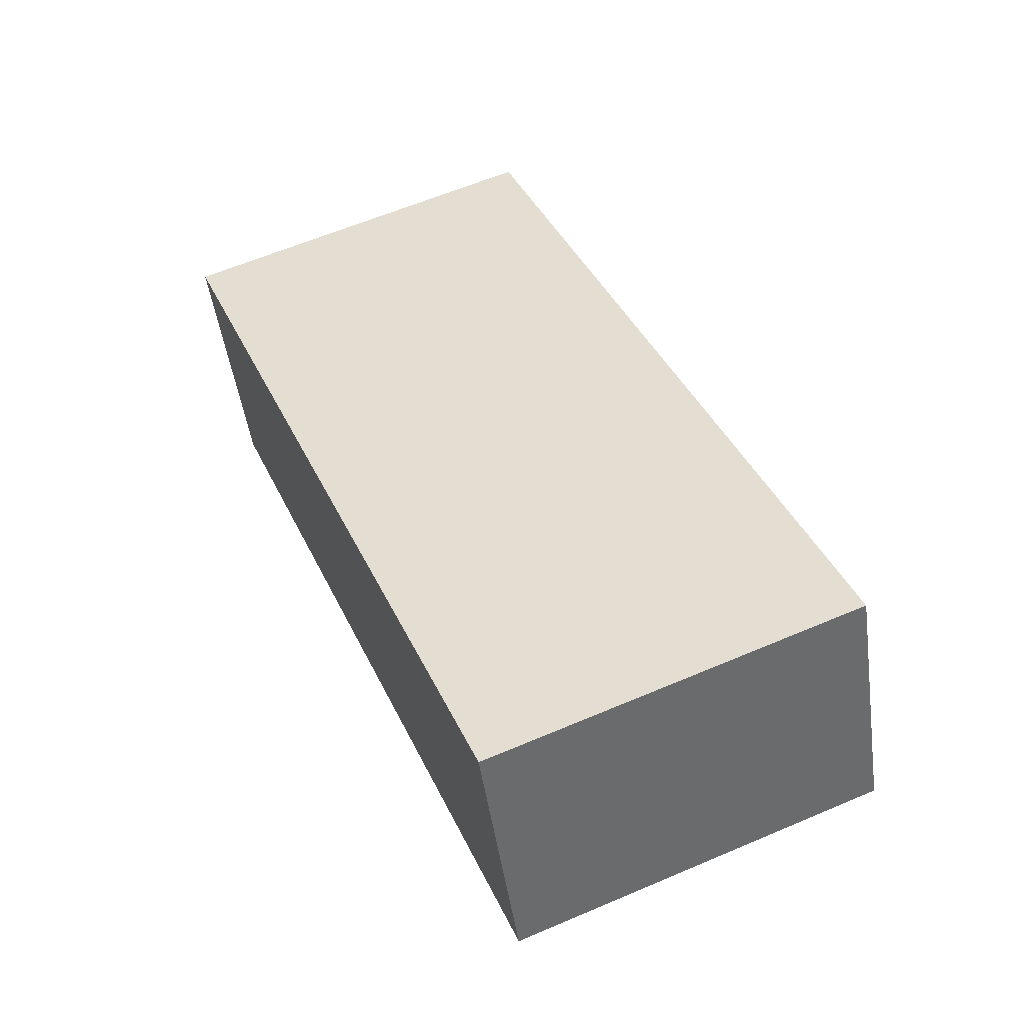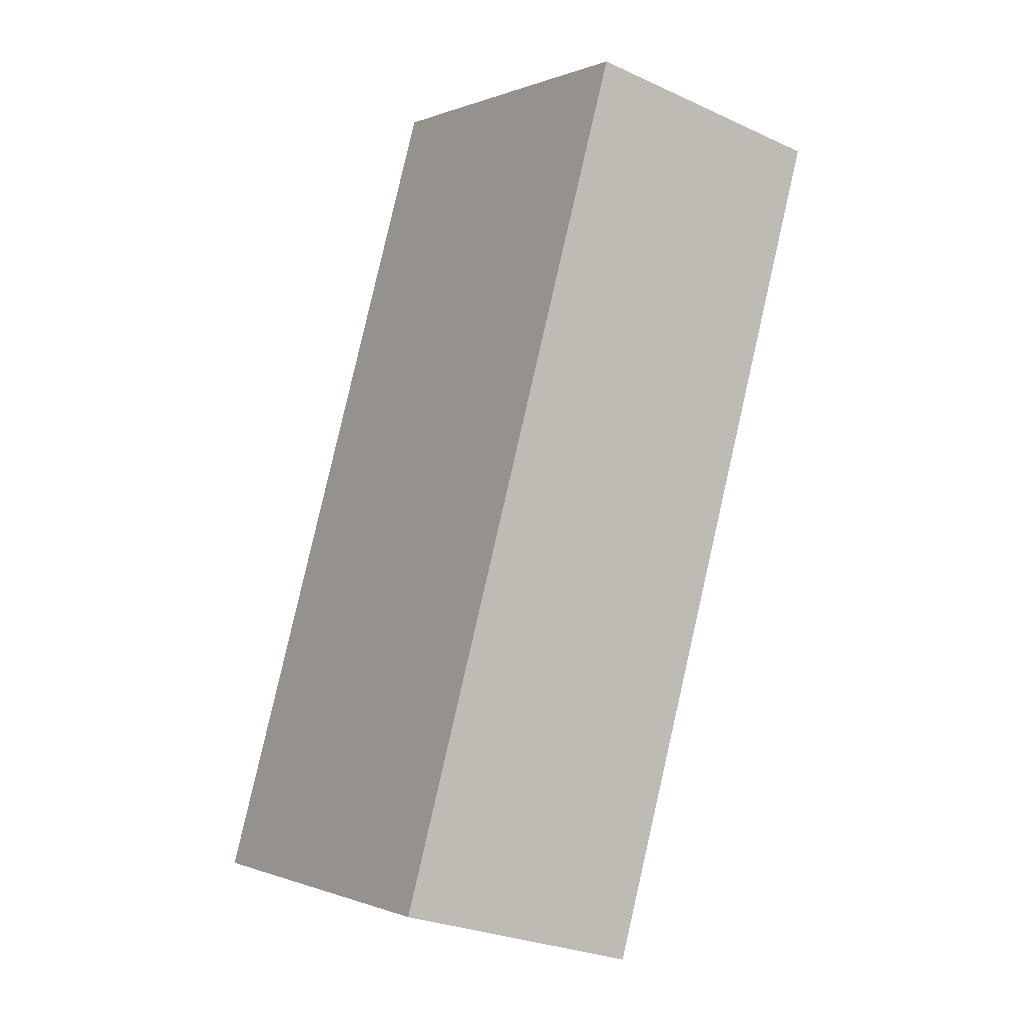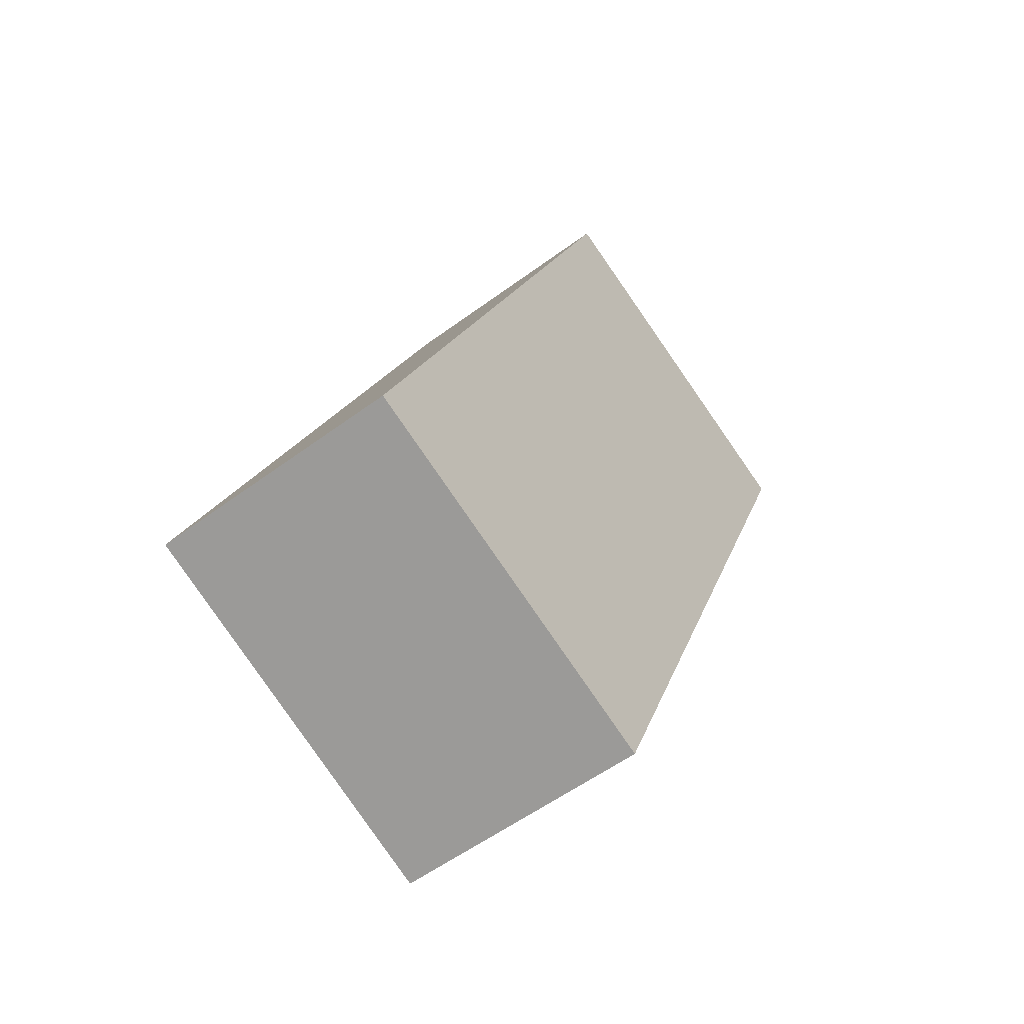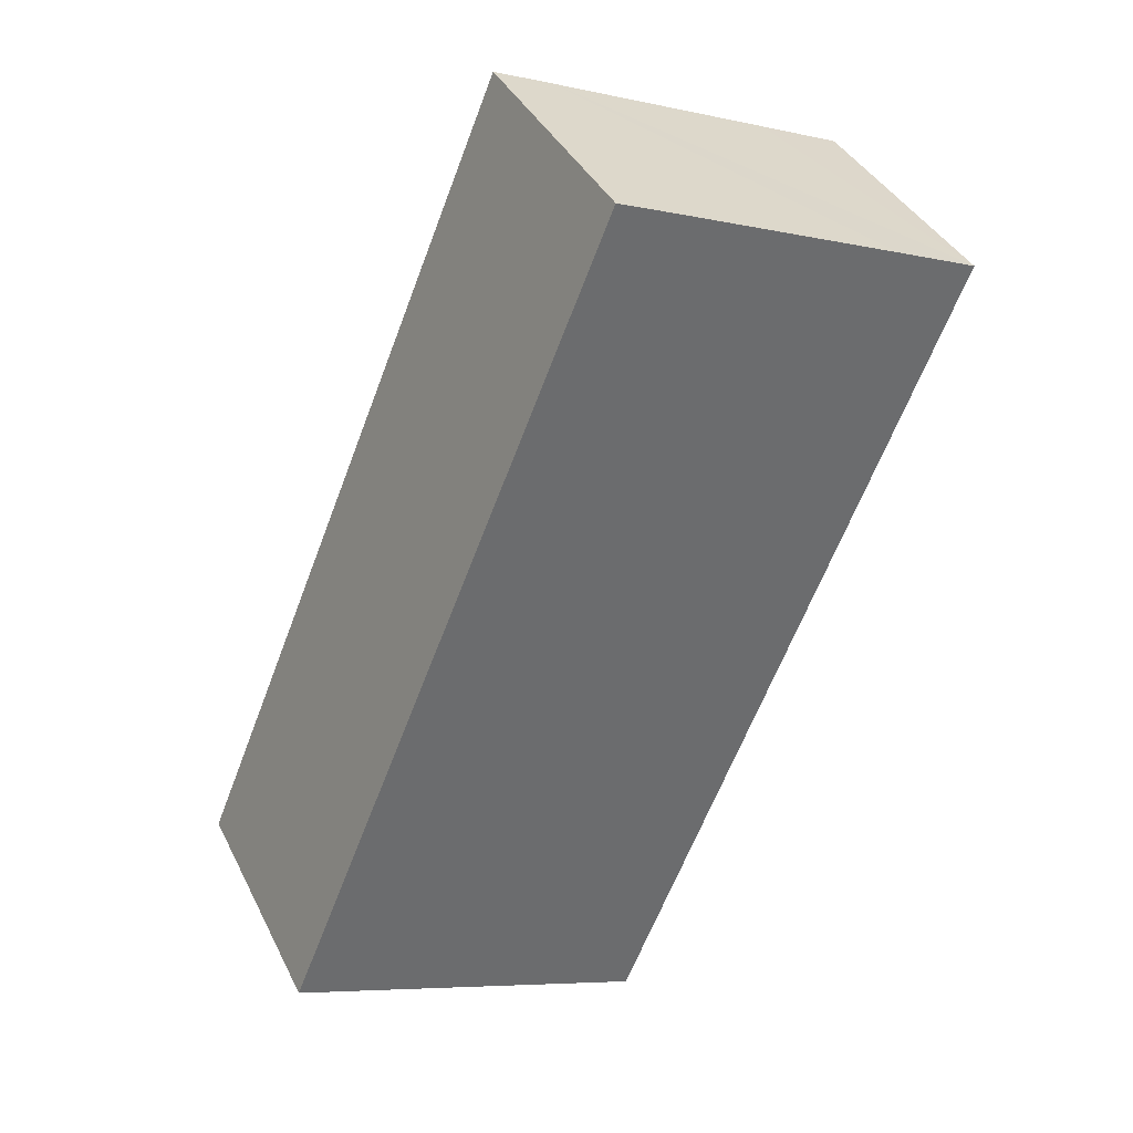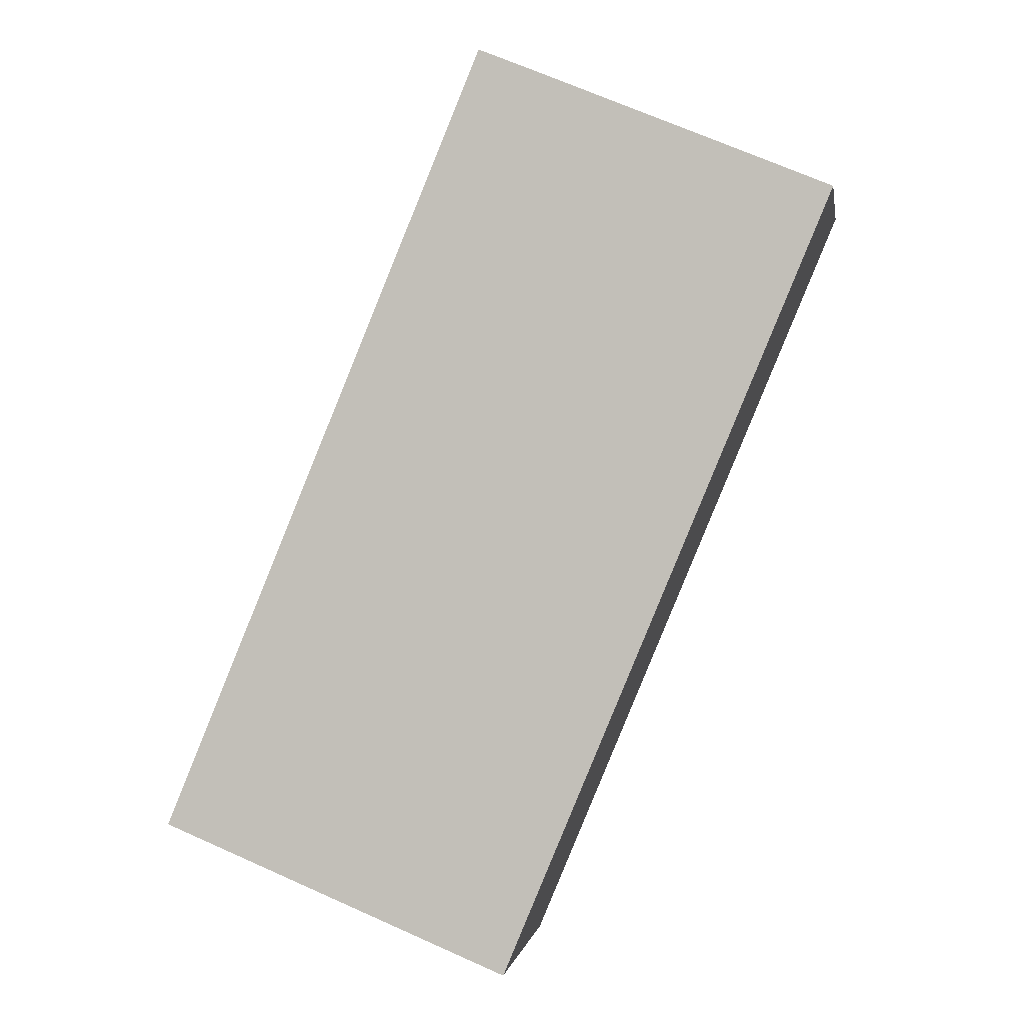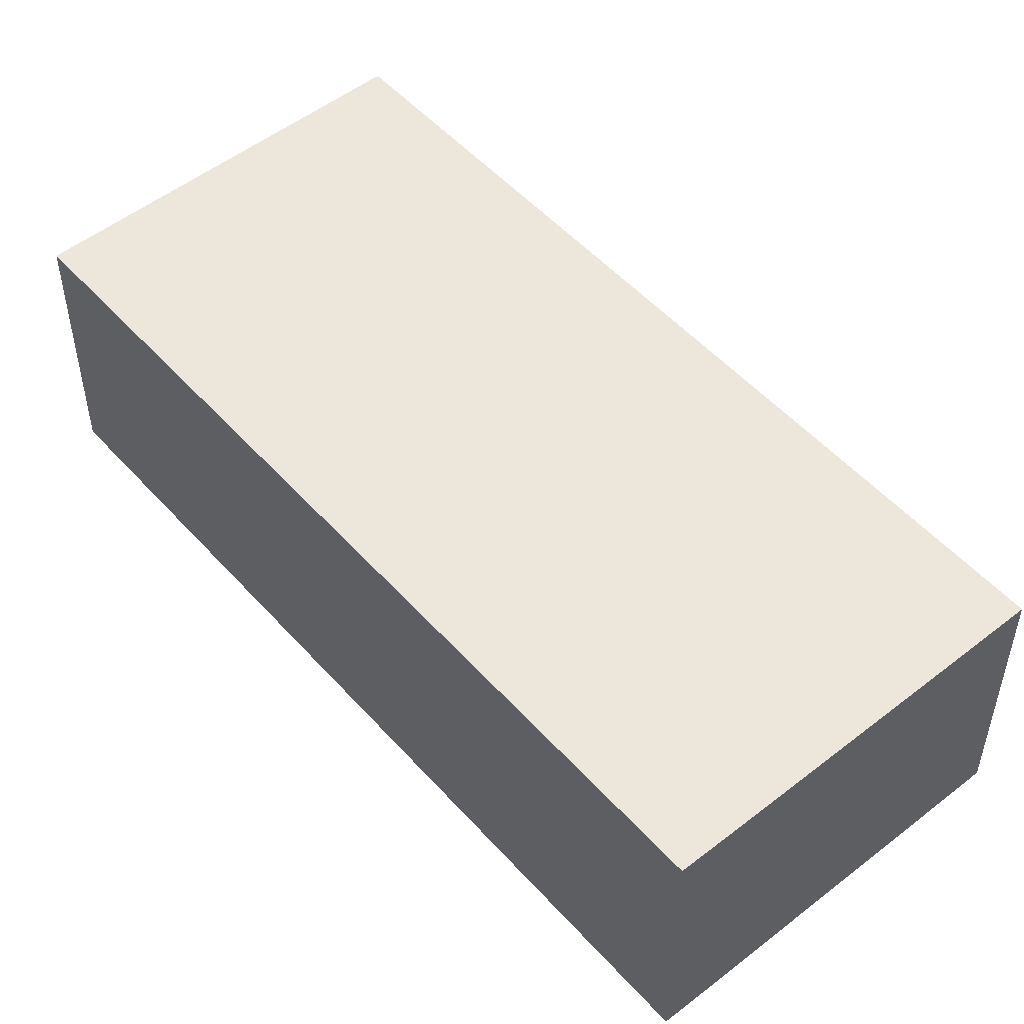
<metadata>
{"format":"obj","ext":"obj","renderer":"f3d","projection":"perspective","resolution":1024,"background":"white","views":[{"elev":-48.5,"azim":-172.0,"up":"+Z"},{"elev":-27.1,"azim":54.6,"up":"+Z"},{"elev":-55.1,"azim":-51.9,"up":"+Z"},{"elev":38.3,"azim":-24.2,"up":"+Z"},{"elev":0.3,"azim":9.1,"up":"+Z"},{"elev":52.0,"azim":-17.9,"up":"+Y"}]}
</metadata>
<code>
v  3.457 2.689 8.365
v  3.722 2.689 -1.531
v  0 2.689 1.647e-16
v  4.062 2.689 8.119
v  6.347 2.689 7.177
v  7.204 2.689 6.822
v  7.204 -4.177e-16 6.822
v  6.347 -4.395e-16 7.177
v  4.062 -4.971e-16 8.119
v  3.457 -5.122e-16 8.365
v  3.722 9.375e-17 -1.531
v  0 0 0
g defaultobject
f 1 2 3
f 2 1 4
f 2 4 5
f 2 5 6
f 5 7 6
f 7 5 4
f 7 4 8
f 8 4 9
f 9 4 1
f 9 1 10
f 7 2 6
f 2 7 11
f 11 3 2
f 3 11 12
f 12 1 3
f 1 12 10
f 8 11 7
f 11 8 12
f 12 8 9
f 12 9 10

</code>
